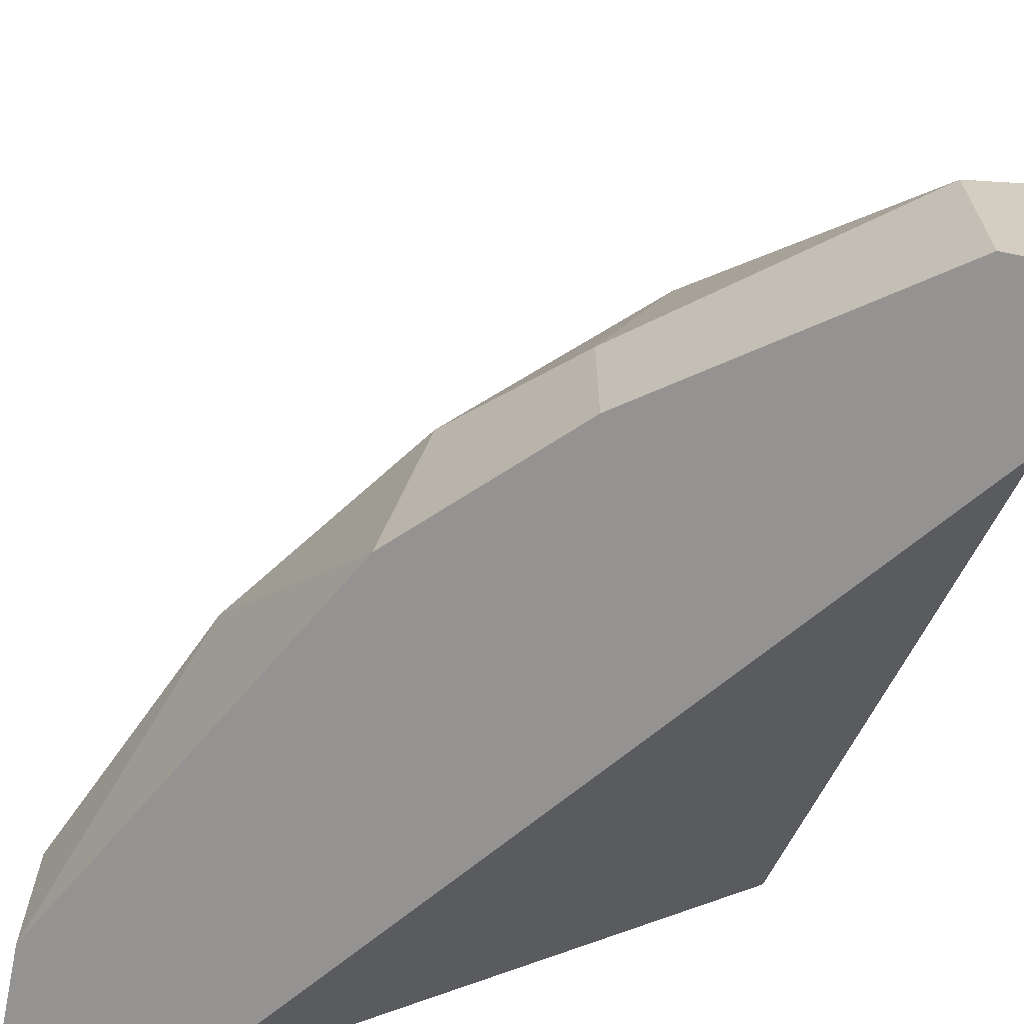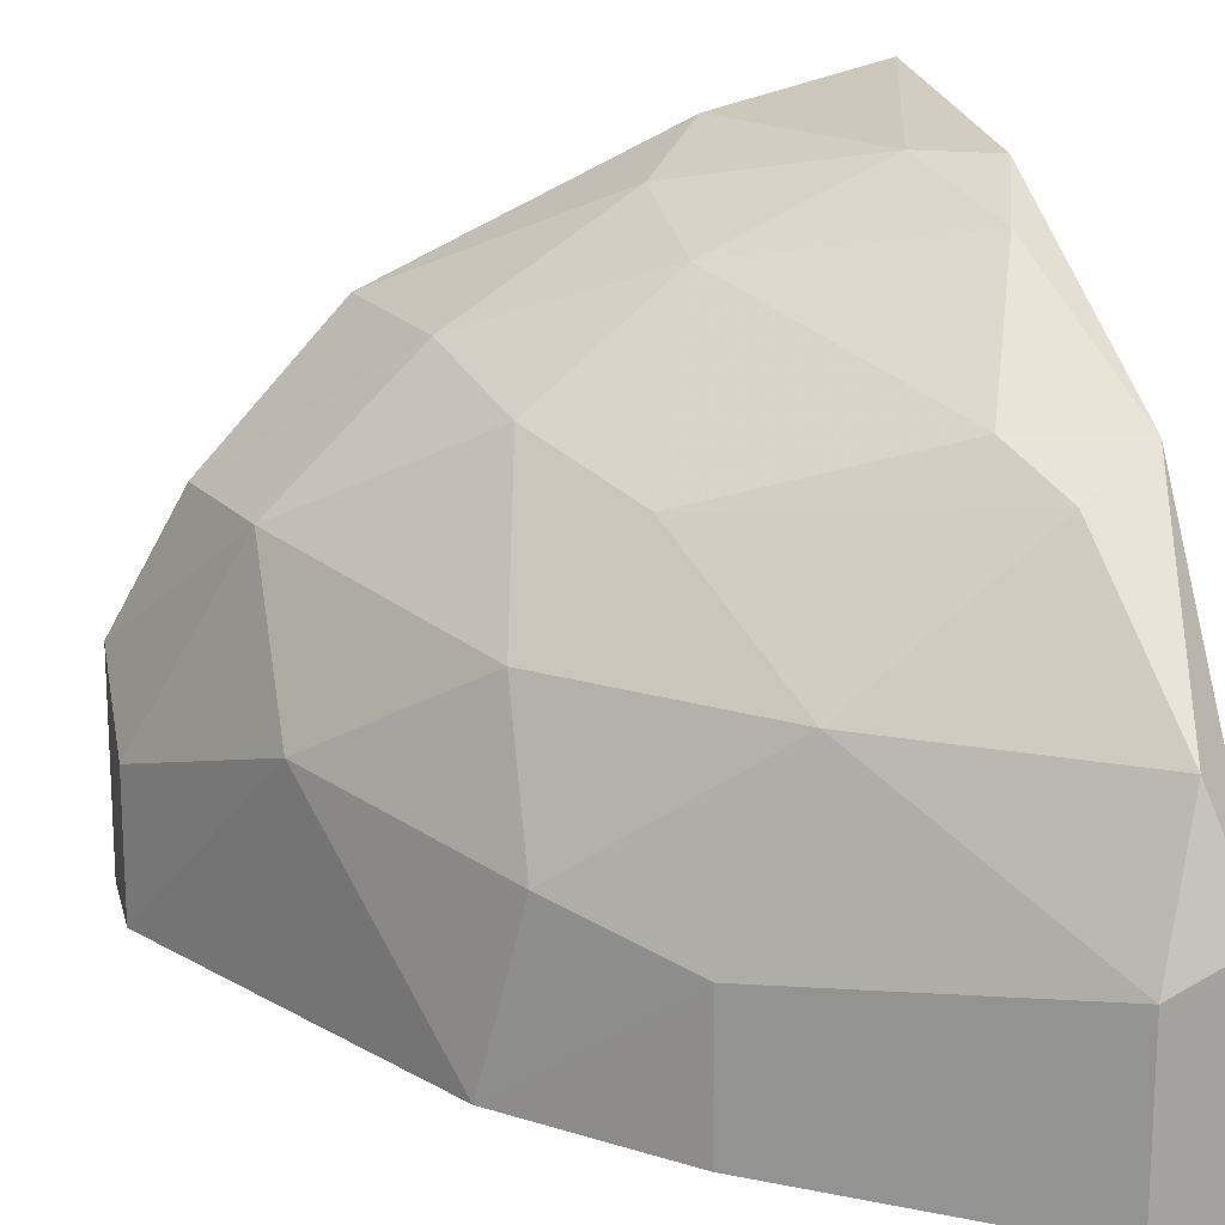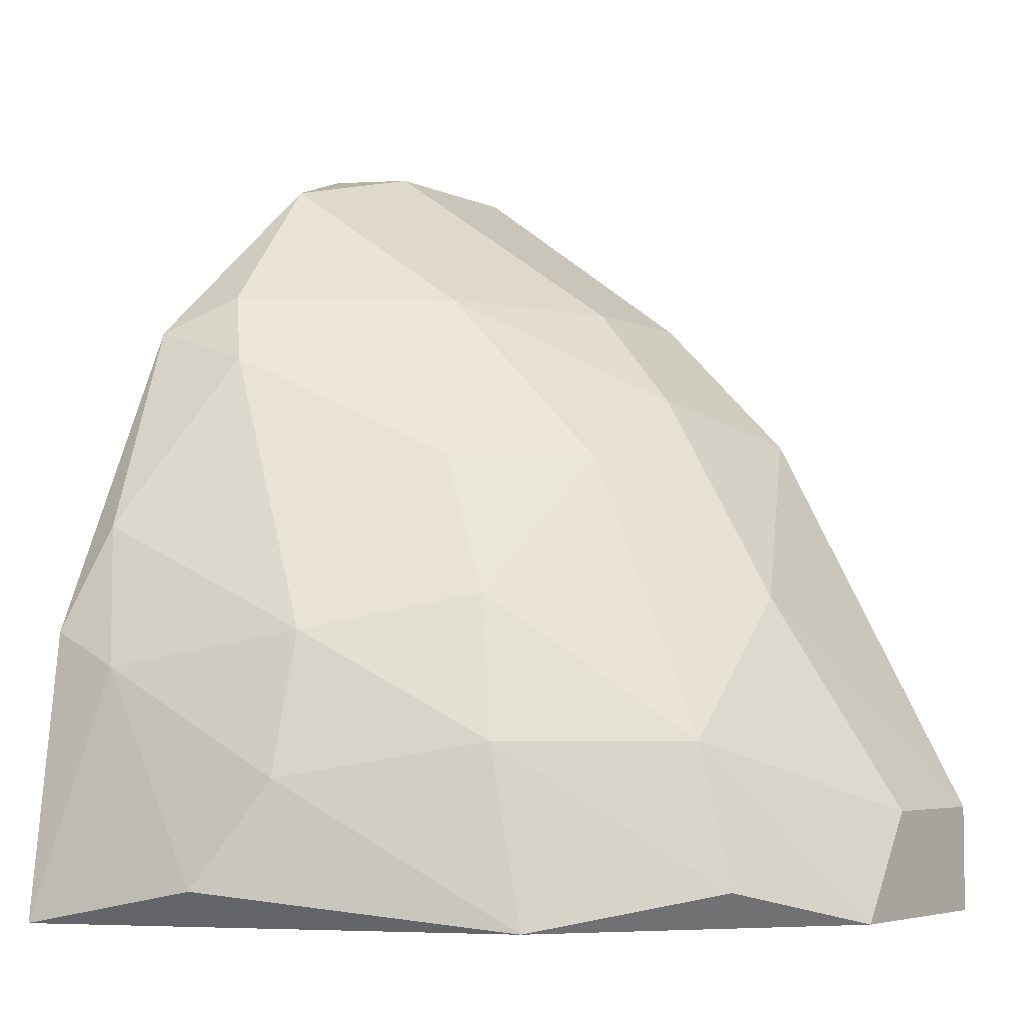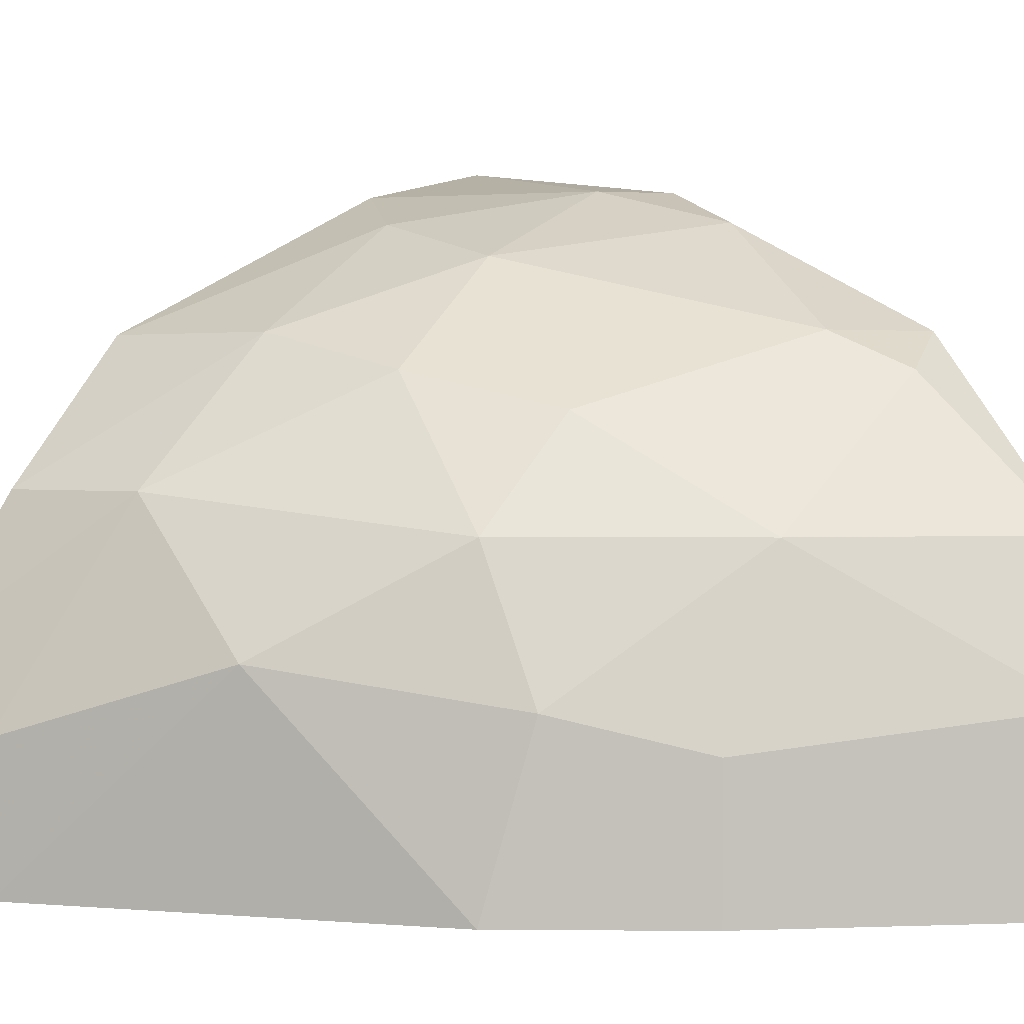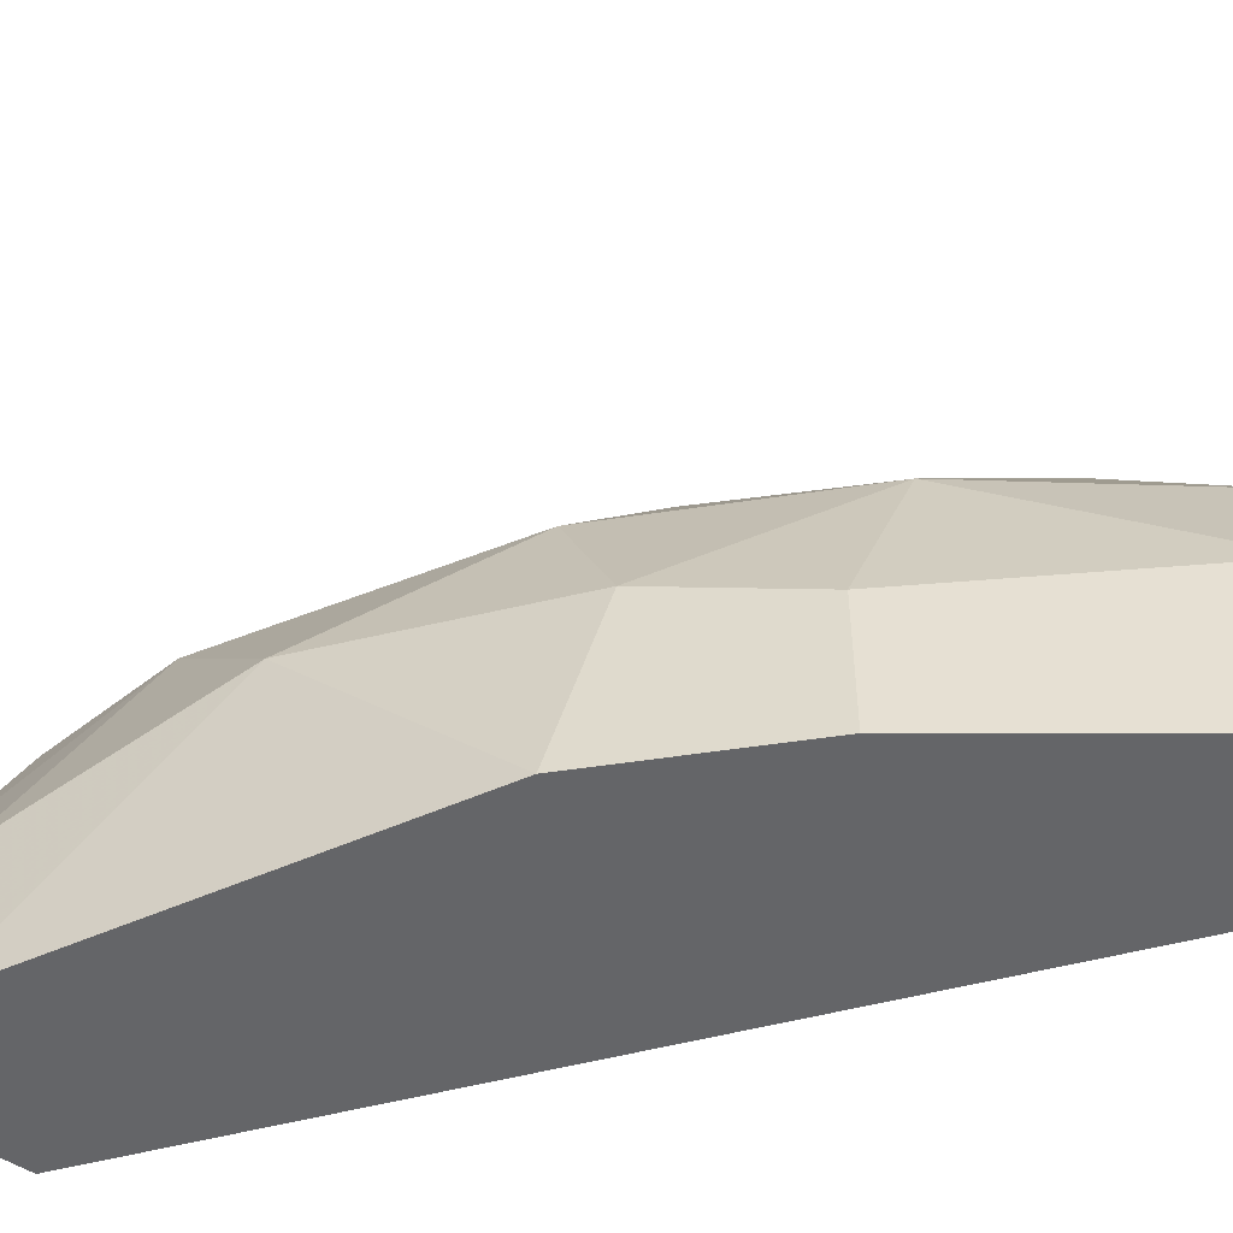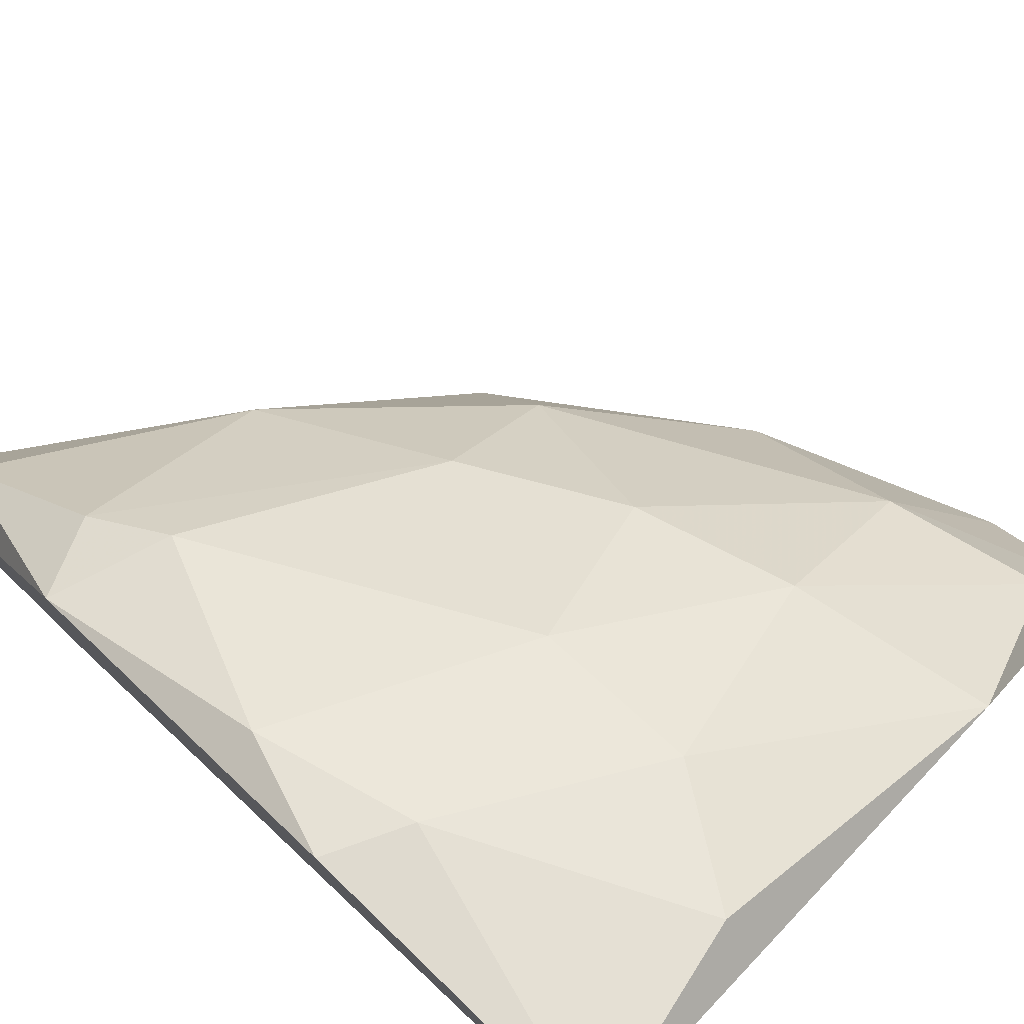
<metadata>
{"format":"obj","ext":"obj","renderer":"f3d","projection":"perspective","resolution":1024,"background":"white","views":[{"elev":-66.8,"azim":-11.7,"up":"+Y"},{"elev":17.2,"azim":-13.1,"up":"+Y"},{"elev":-4.9,"azim":-144.4,"up":"+Z"},{"elev":1.9,"azim":-43.6,"up":"+Y"},{"elev":-51.5,"azim":-35.6,"up":"+Y"},{"elev":77.4,"azim":134.0,"up":"+Y"}]}
</metadata>
<code>
v -0.03686 0.02404 0.03704
v -0.03445 0.01921 0.05517
v -0.05137 0.01437 0.03704
v -0.03324 0.018 0.05759
v -0.03324 0.002287 0.06364
v -0.03324 0.008332 0.06364
v -0.03324 0.02404 0.0443
v -0.05378 0.009542 0.03583
v -0.05378 0.002287 0.03946
v -0.05378 0.002287 0.03583
v -0.05378 0.007123 0.03946
v -0.04895 0.002287 0.03583
v -0.04653 0.002287 0.05276
v -0.04653 0.01921 0.03583
v -0.03082 0.009542 0.06364
v -0.03082 0.002287 0.0588
v -0.03082 0.002287 0.06364
v -0.03082 0.02525 0.03583
v -0.03082 0.01921 0.03583
v -0.03082 0.01921 0.05638
v -0.03082 0.02404 0.04551
v -0.04411 0.018 0.04671
v -0.05015 0.009542 0.04671
v -0.05015 0.01437 0.04188
v -0.03203 0.02283 0.04913
v -0.03203 0.01317 0.06243
v -0.03928 0.02283 0.04067
v -0.03928 0.01317 0.05759
v -0.03928 0.02162 0.04551
v -0.04532 0.008332 0.05396
v -0.04532 0.01921 0.04188
v -0.04532 0.01317 0.05154
v -0.0417 0.002287 0.05759
v -0.0417 0.007123 0.05759
v -0.0417 0.01679 0.05154
f 18 7 21
f 15 17 19
f 12 17 13
f 19 12 14
f 19 17 16
f 12 19 16
f 17 12 16
f 12 13 10
f 14 12 10
f 15 19 18
f 19 14 18
f 15 18 20
f 14 10 8
f 10 13 9
f 13 23 9
f 8 10 9
f 35 28 4
f 17 15 5
f 13 17 5
f 18 14 1
f 24 23 32
f 28 35 32
f 28 34 6
f 5 15 6
f 34 5 6
f 15 20 26
f 4 28 26
f 20 4 26
f 28 6 26
f 6 15 26
f 23 13 30
f 13 34 30
f 34 28 30
f 32 23 30
f 28 32 30
f 29 25 7
f 18 1 7
f 23 24 11
f 24 8 11
f 9 23 11
f 8 9 11
f 8 24 3
f 14 8 3
f 24 31 3
f 31 14 3
f 1 14 27
f 14 31 27
f 31 29 27
f 29 7 27
f 7 1 27
f 35 29 22
f 24 32 22
f 32 35 22
f 31 24 22
f 29 31 22
f 25 29 2
f 20 25 2
f 29 35 2
f 4 20 2
f 35 4 2
f 34 13 33
f 13 5 33
f 5 34 33
f 20 18 21
f 25 20 21
f 7 25 21

</code>
